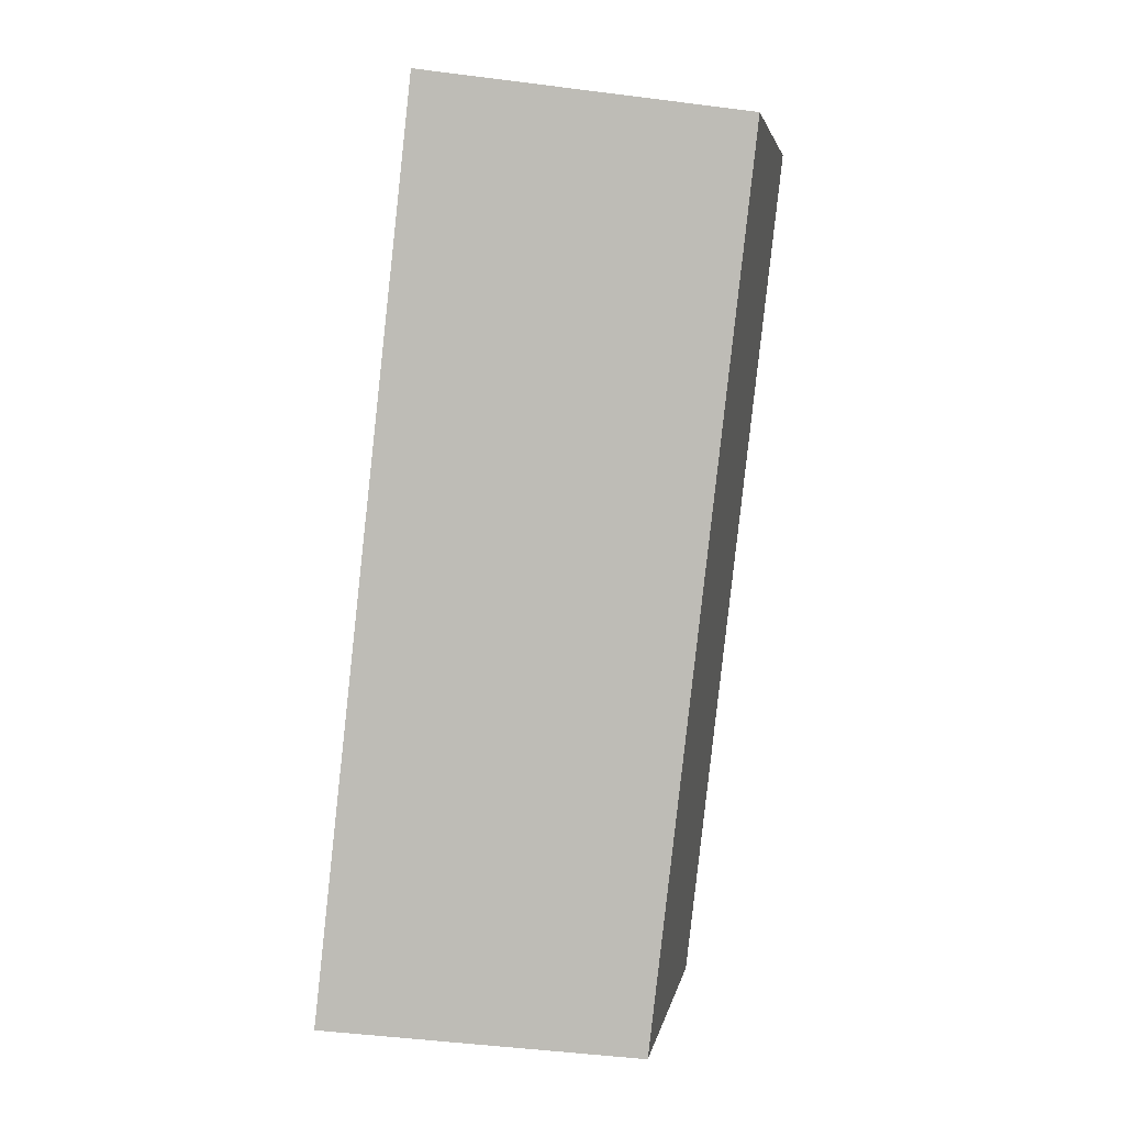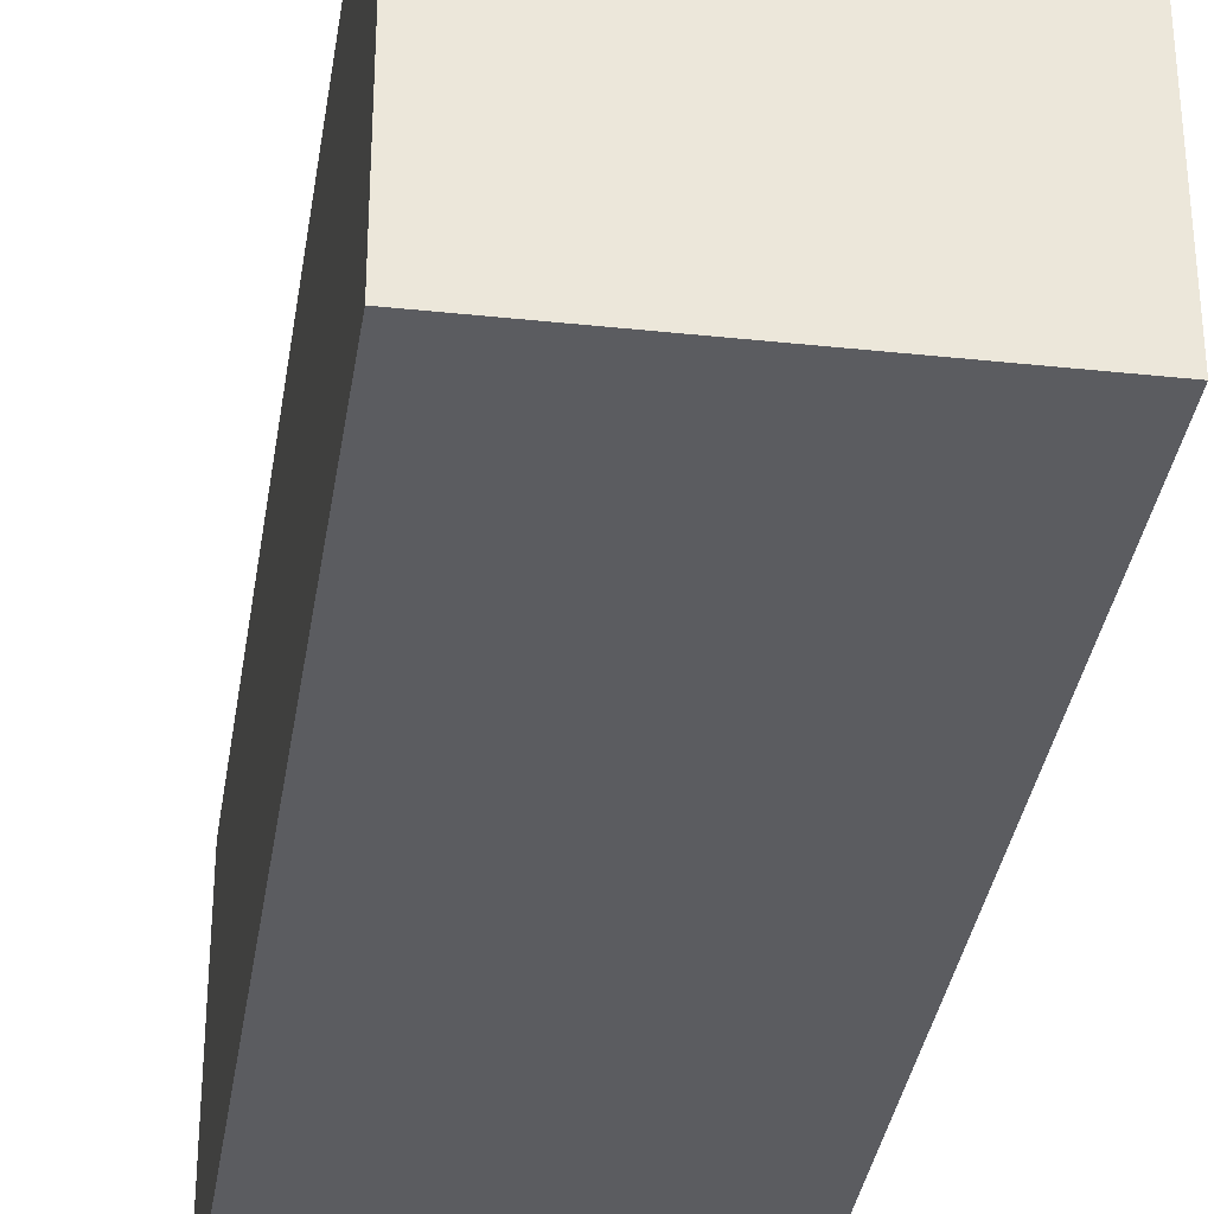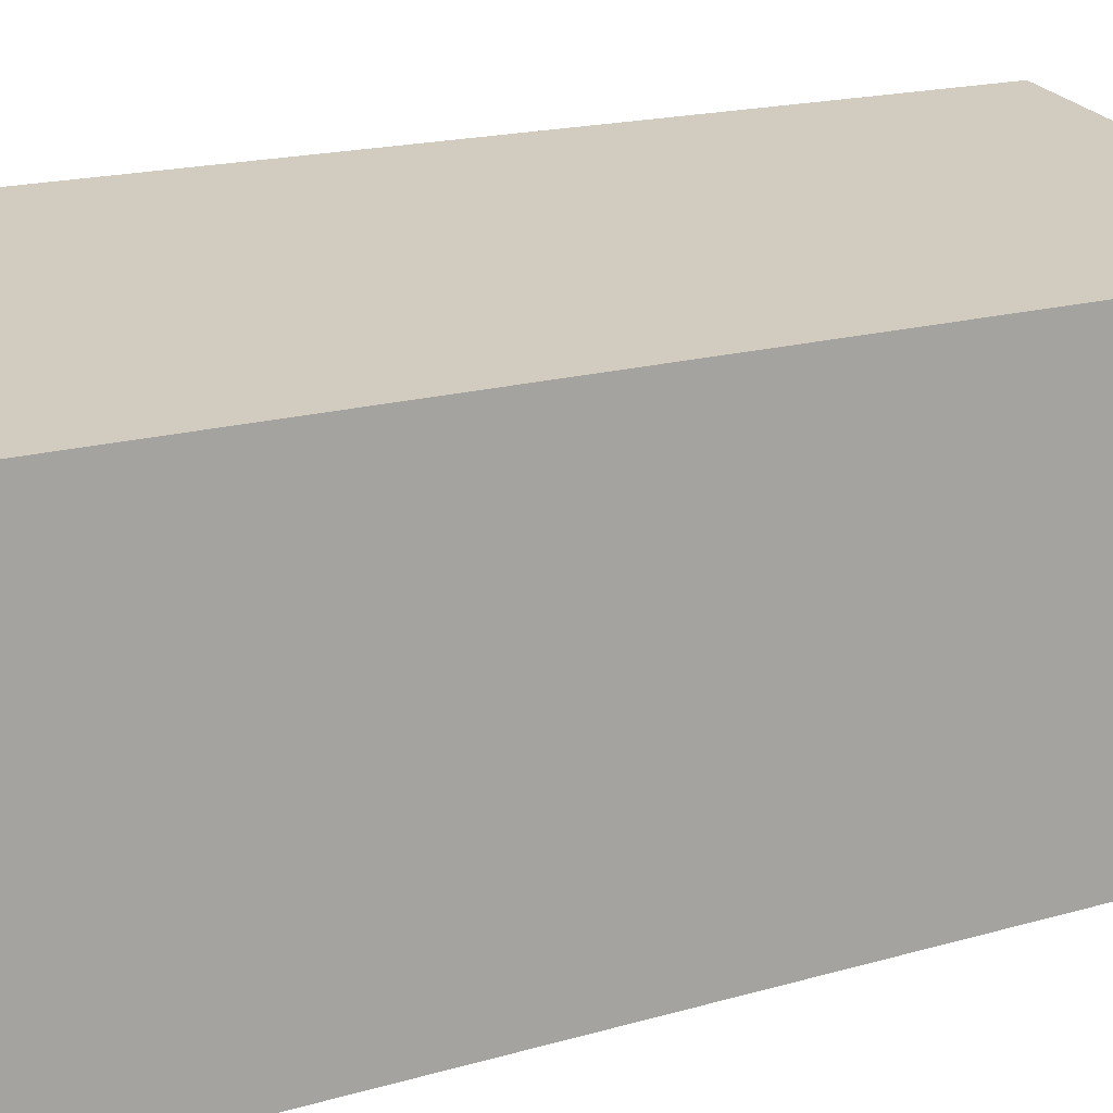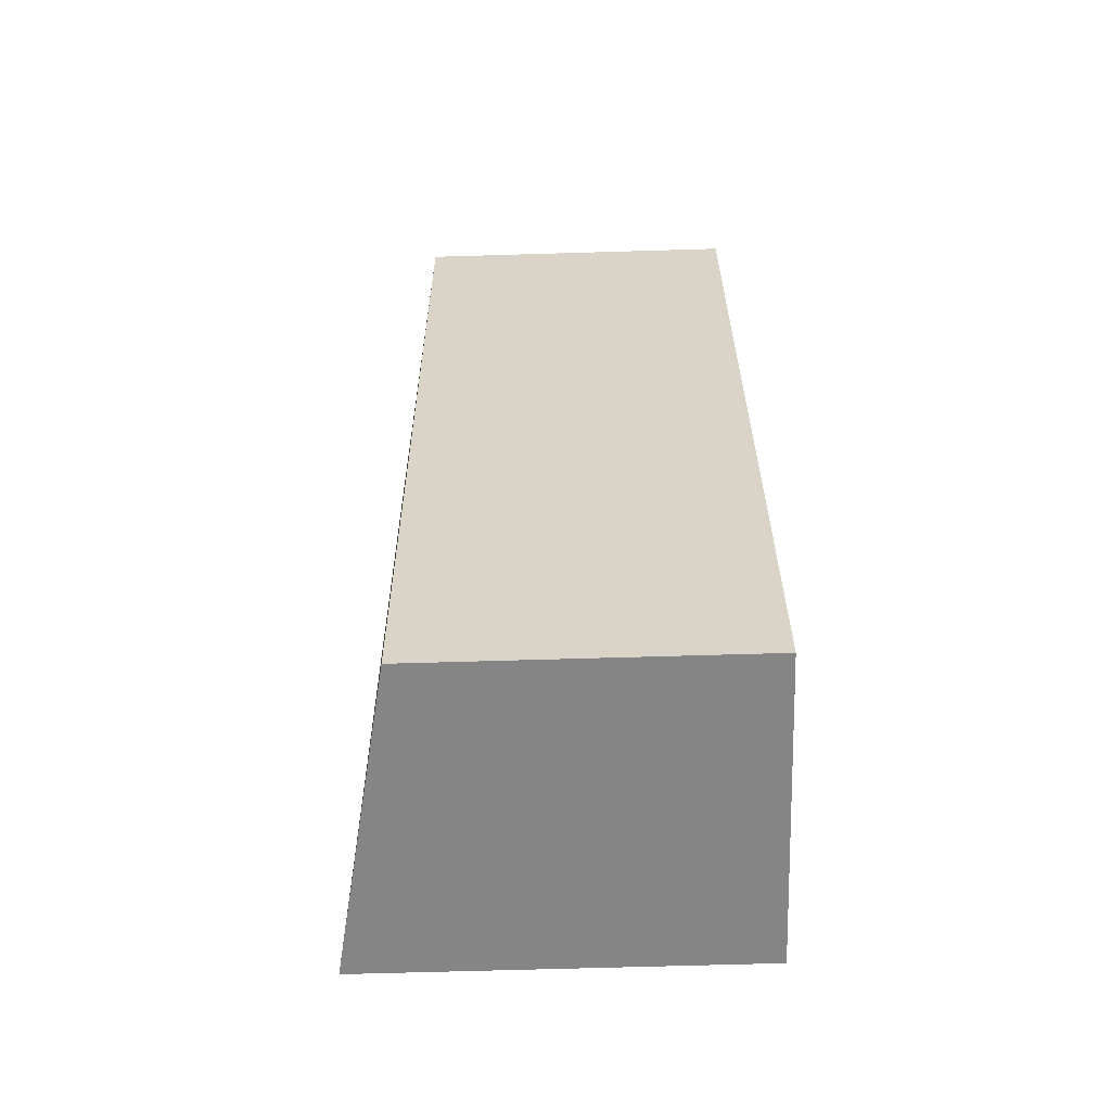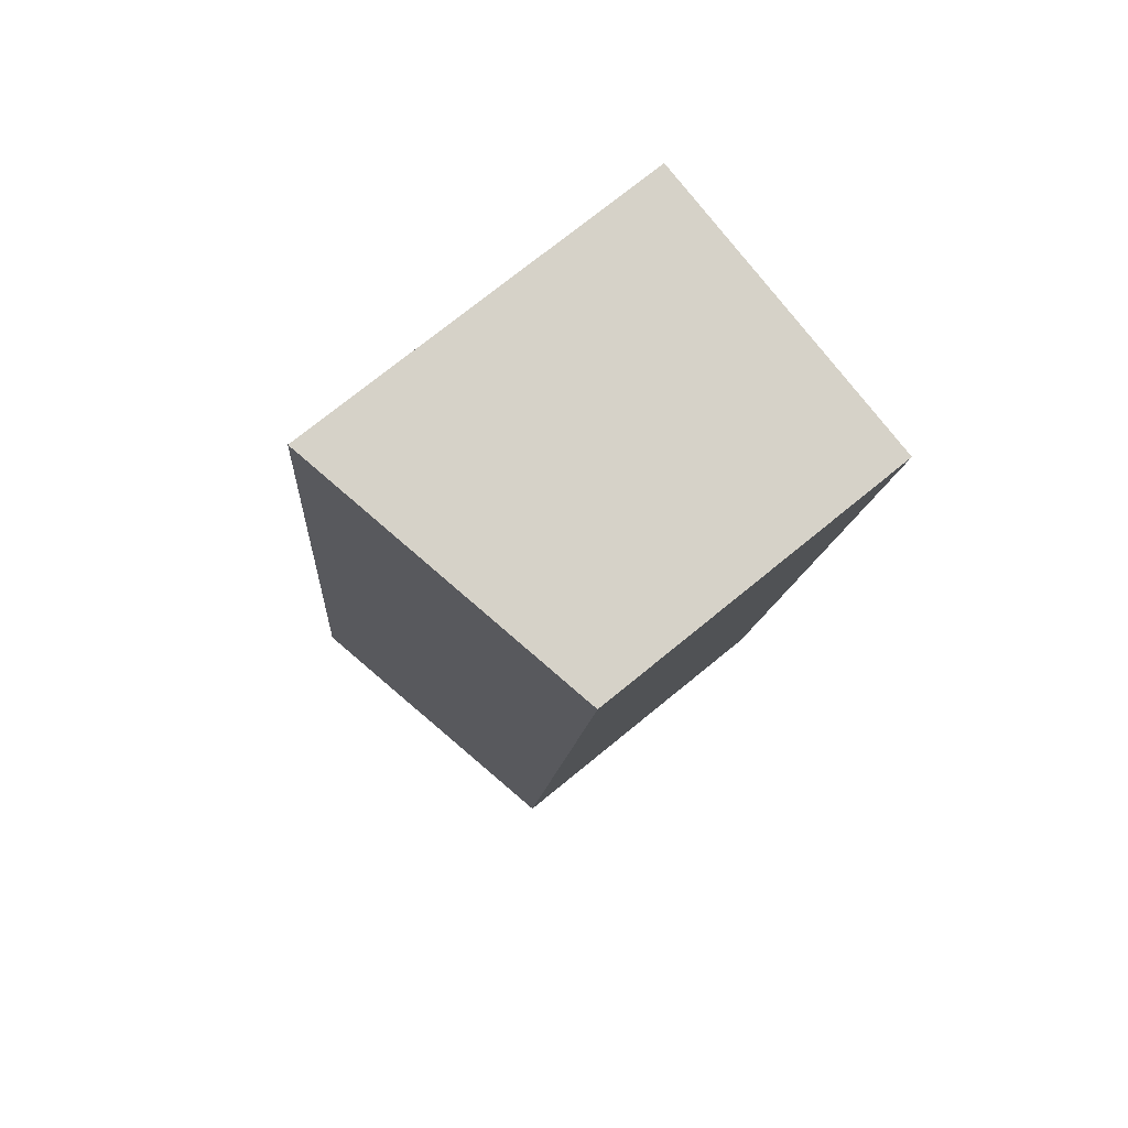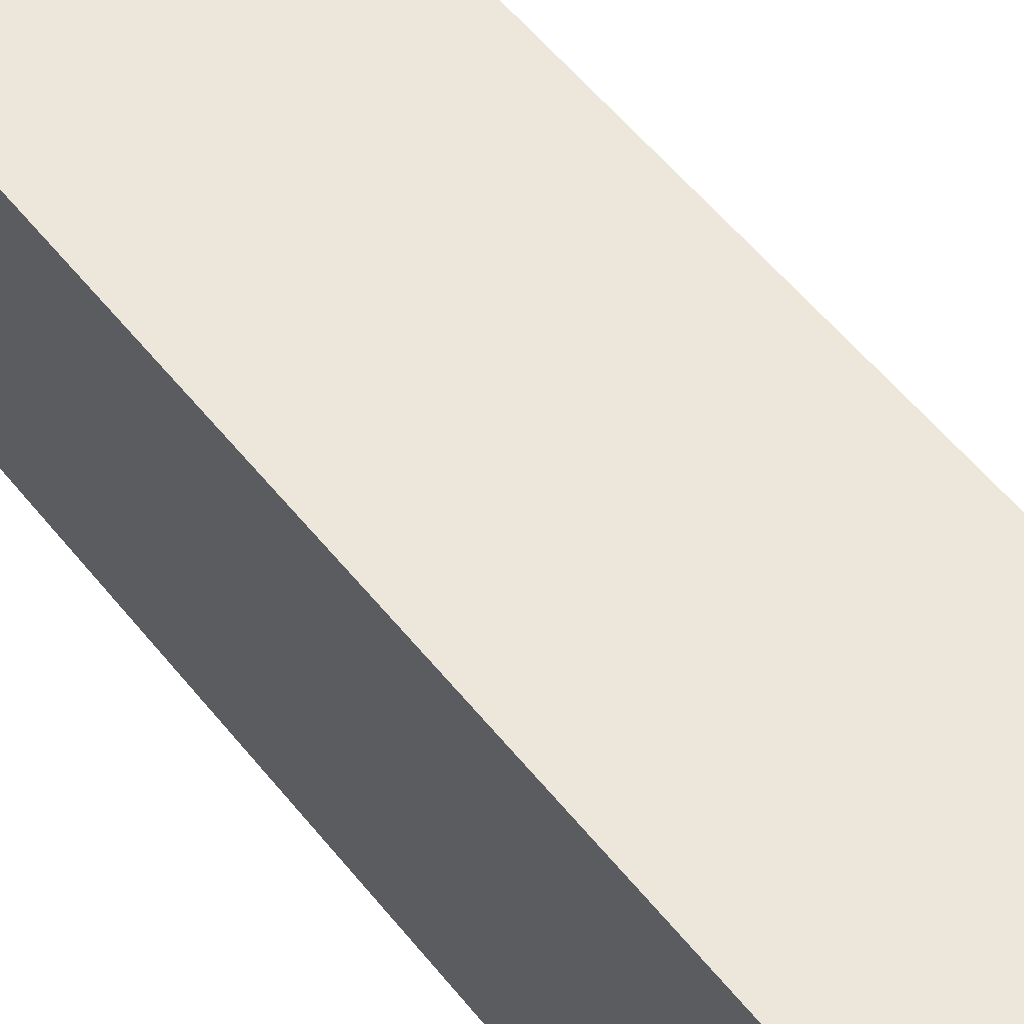
<metadata>
{"format":"obj","ext":"obj","renderer":"f3d","projection":"perspective","resolution":1024,"background":"white","views":[{"elev":4.2,"azim":-170.3,"up":"+Z"},{"elev":-35.3,"azim":-15.1,"up":"+Y"},{"elev":14.7,"azim":-130.8,"up":"+Y"},{"elev":-67.2,"azim":-88.3,"up":"+Z"},{"elev":73.4,"azim":-129.3,"up":"+Z"},{"elev":59.5,"azim":134.5,"up":"+Y"}]}
</metadata>
<code>
v  1.307 4.284 -11.57
v  4.071 5.047 0.504
v  5.362 5.047 -11.18
v  0 4.278 2.62e-16
v  5.362 6.845e-16 -11.18
v  1.307 7.083e-16 -11.57
v  0 0 0
v  4.071 -3.086e-17 0.504
g defaultobject
f 1 2 3
f 2 1 4
f 5 1 3
f 1 5 6
f 6 4 1
f 4 6 7
f 4 8 2
f 8 4 7
f 8 3 2
f 3 8 5
f 8 6 5
f 6 8 7

</code>
